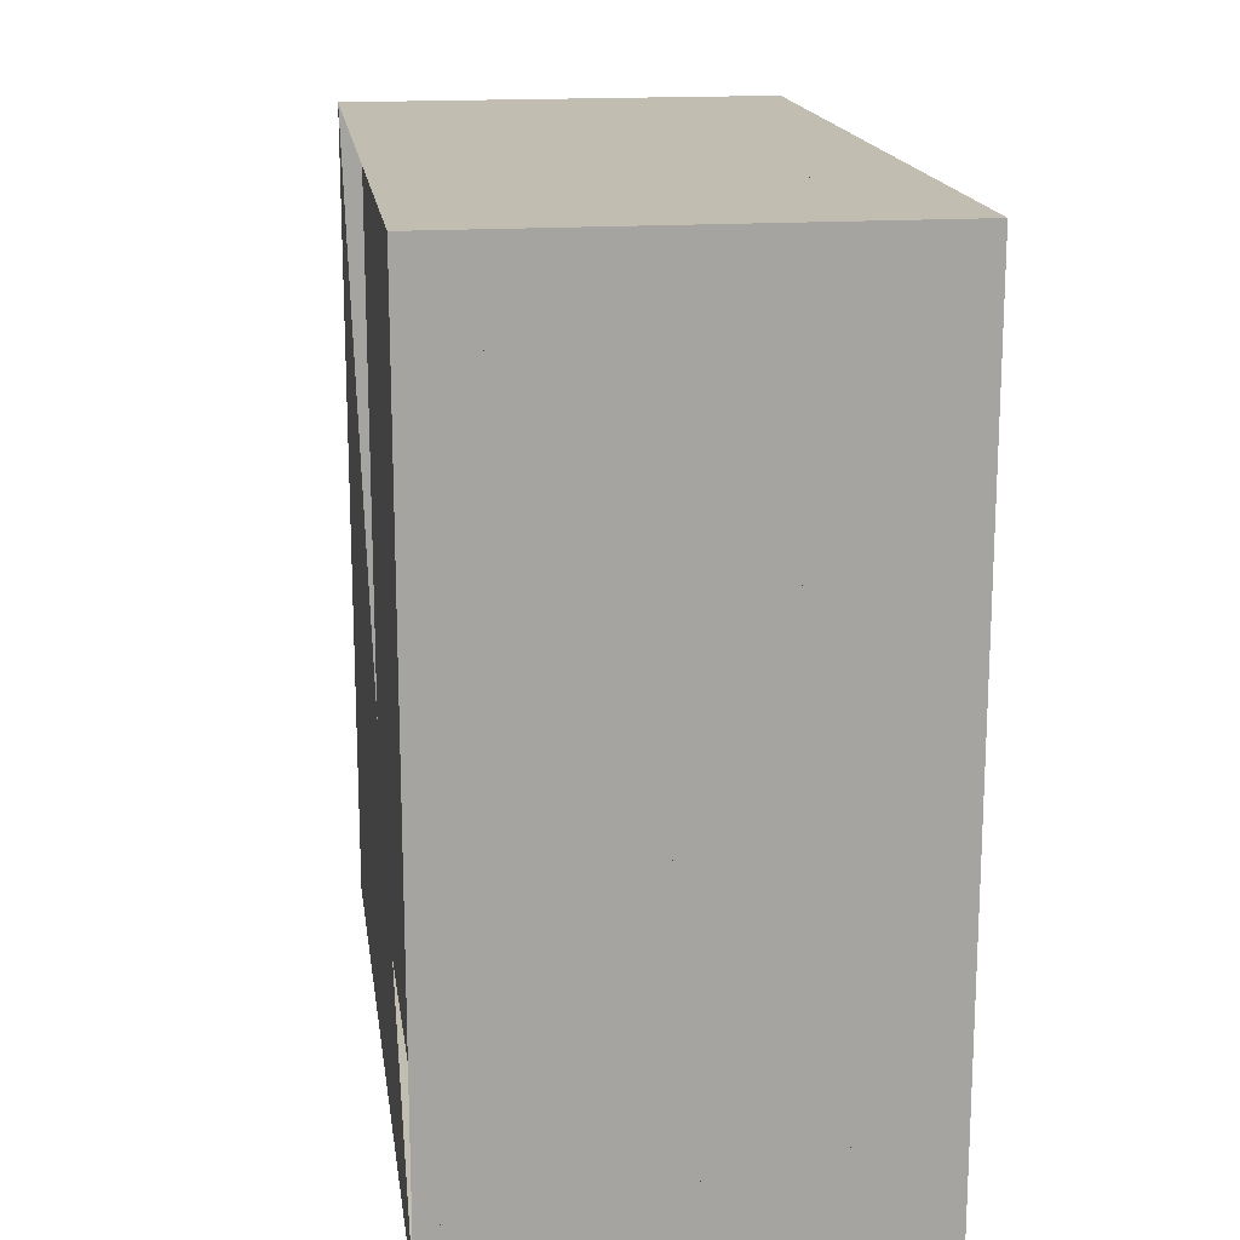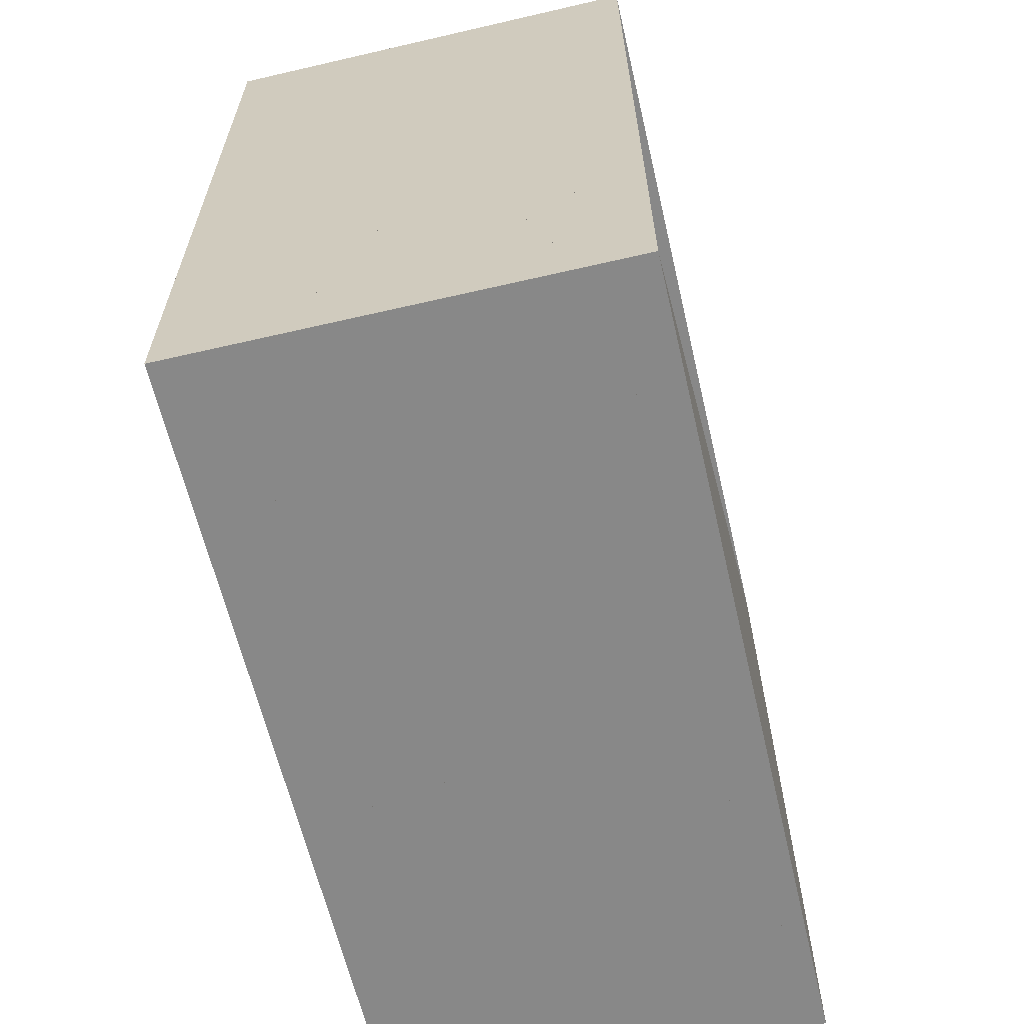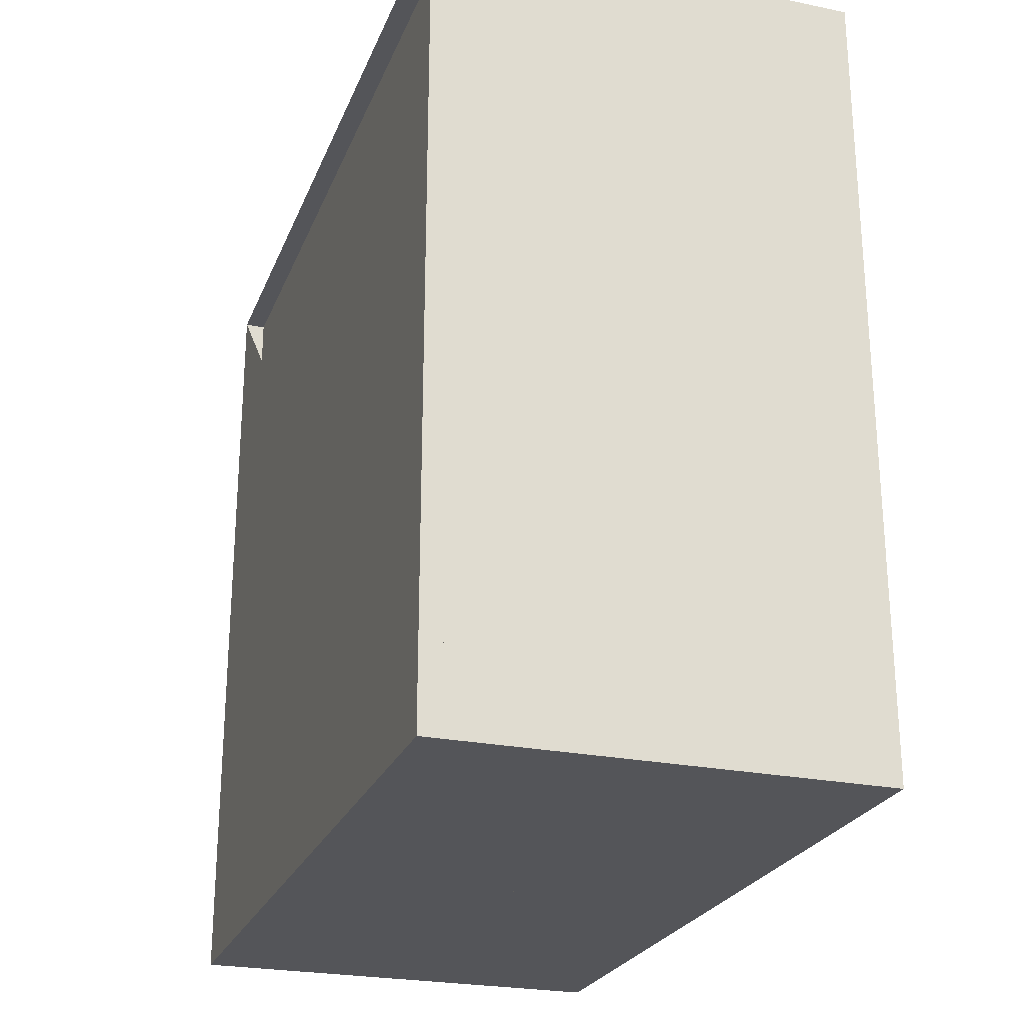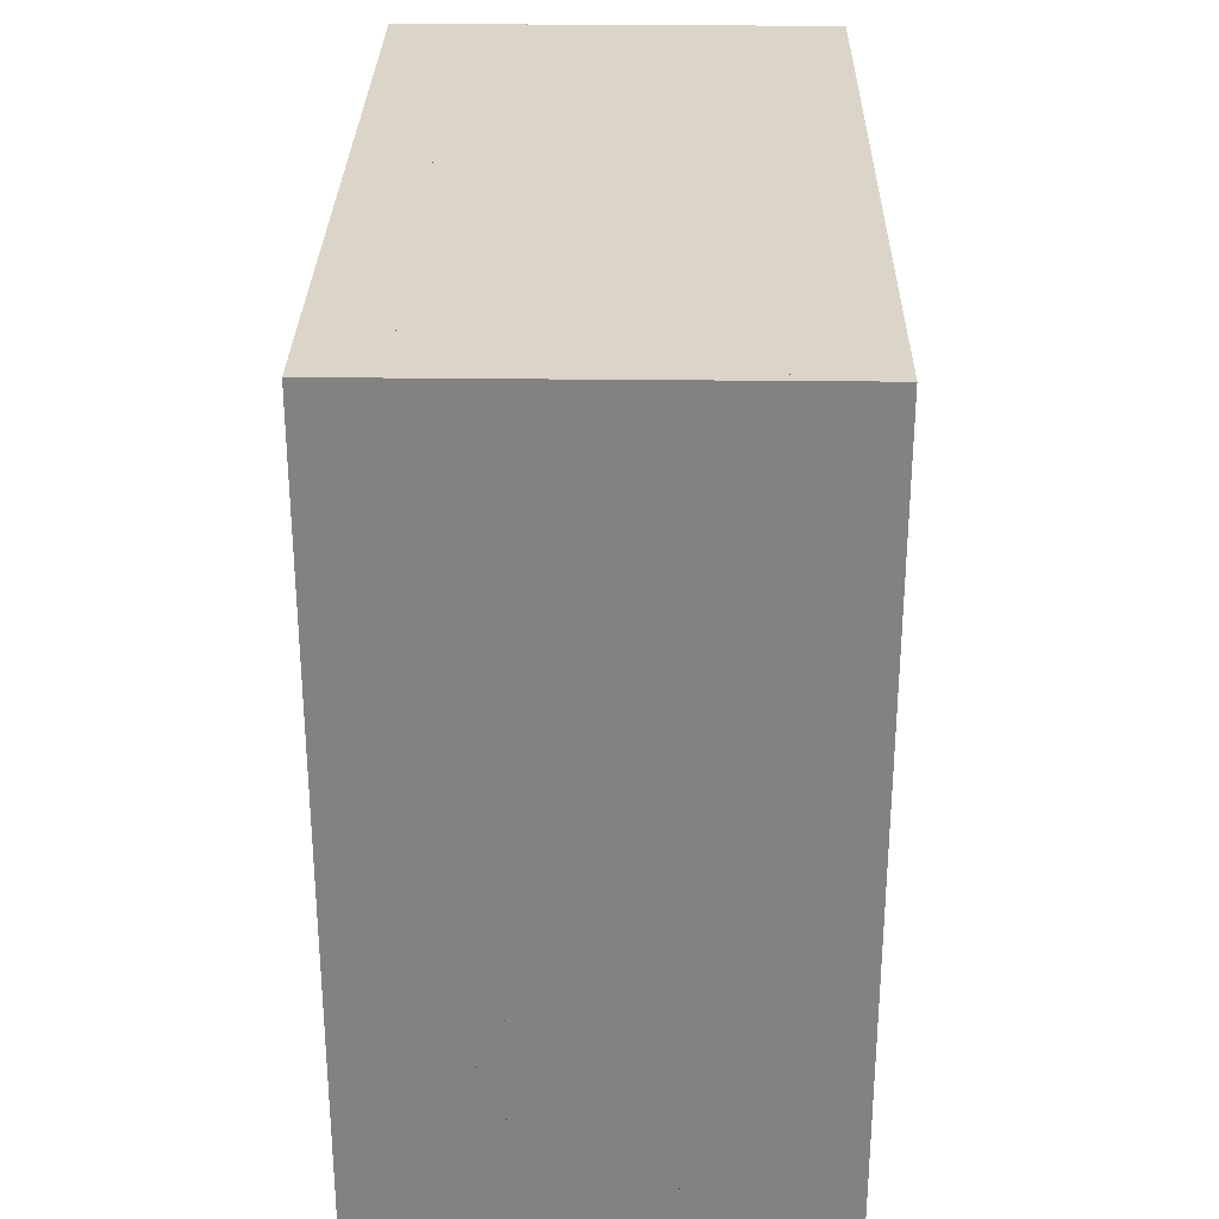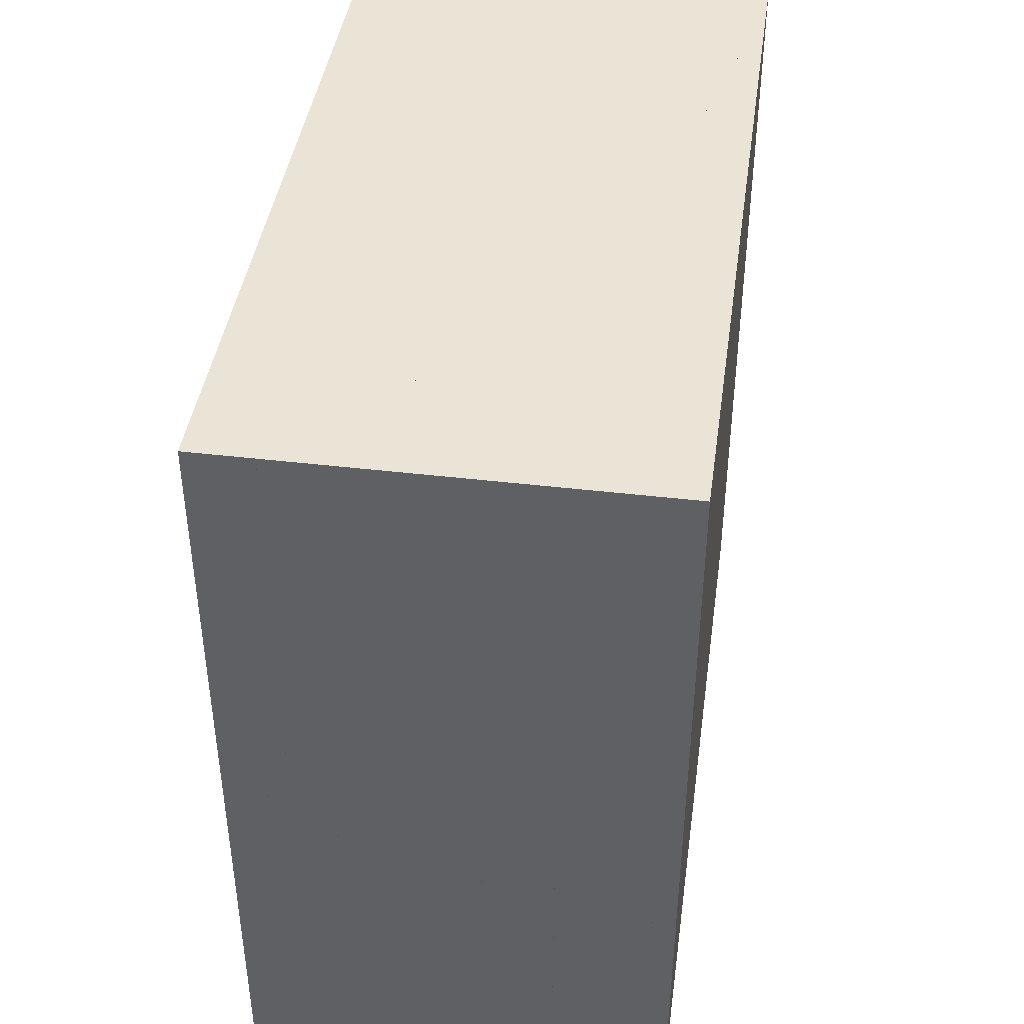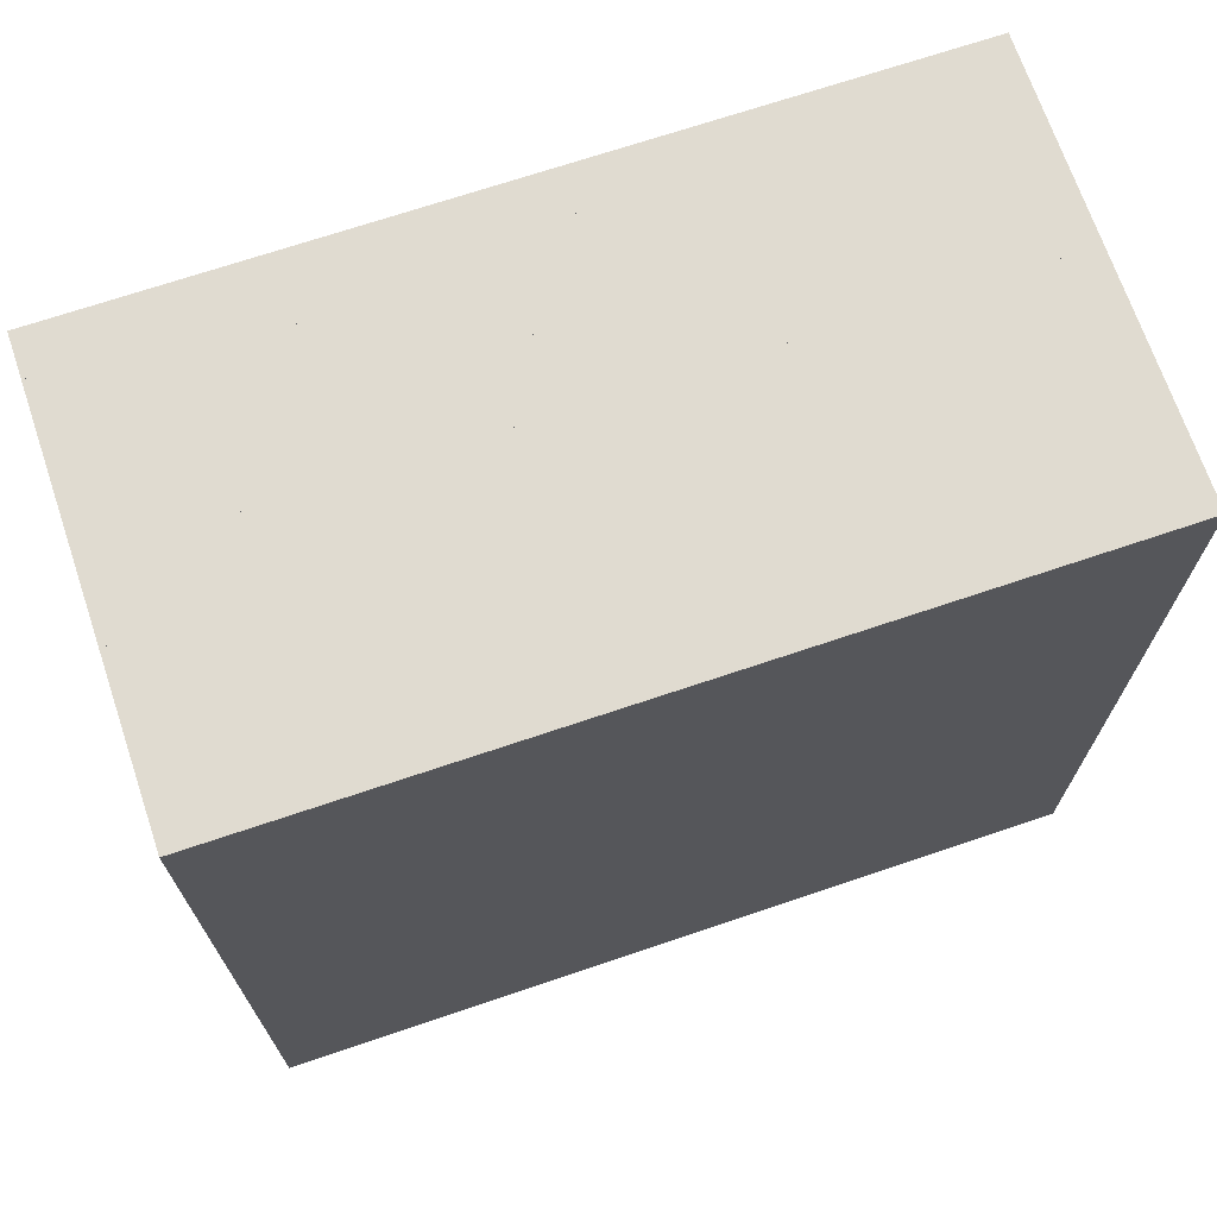
<metadata>
{"format":"obj","ext":"obj","renderer":"f3d","projection":"perspective","resolution":1024,"background":"white","views":[{"elev":16.9,"azim":-8.0,"up":"+Y"},{"elev":-62.8,"azim":-166.8,"up":"+Z"},{"elev":-24.8,"azim":-18.5,"up":"+Y"},{"elev":29.2,"azim":-179.0,"up":"+Y"},{"elev":42.4,"azim":8.1,"up":"+Z"},{"elev":69.9,"azim":71.3,"up":"+Y"}]}
</metadata>
<code>
v 0 -1 -1
v 0 -1 1
v 0 1 1
v 0 1 -1
v 0.0526 -1 -1
v 0.0526 -1 1
v 0.0526 1 1
v 0.0526 1 -1
v 0.1053 -1 -1
v 0.1053 -1 1
v 0.1053 1 1
v 0.1053 1 -1
v 0.1583 -1 -1
v 0.1583 -1 1
v 0.1583 1 1
v 0.1583 1 -1
v 0.2118 -1 -1
v 0.2118 -1 1
v 0.2118 1 1
v 0.2118 1 -1
v 0.2658 -1 -1
v 0.2658 -1 1
v 0.2658 1 1
v 0.2658 1 -1
v 0.3204 -1 -1
v 0.3204 -1 1
v 0.3204 1 1
v 0.3204 1 -1
v 0.3756 -1 -1
v 0.3756 -1 1
v 0.3756 1 1
v 0.3756 1 -1
v 0.4315 -1 -1
v 0.4315 -1 1
v 0.4315 1 1
v 0.4315 1 -1
v 0.4879 -1 -1
v 0.4879 -1 1
v 0.4879 1 1
v 0.4879 1 -1
v 0.5448 -1 -1
v 0.5448 -1 1
v 0.5448 1 1
v 0.5448 1 -1
v 0.602 -1 -1
v 0.602 -1 1
v 0.602 1 1
v 0.602 1 -1
v 0.6595 -1 -1
v 0.6595 -1 1
v 0.6595 1 1
v 0.6595 1 -1
v 0.7171 -1 -1
v 0.7171 -1 1
v 0.7171 1 1
v 0.7171 1 -1
v 0.7748 -1 -1
v 0.7748 -1 1
v 0.7748 1 1
v 0.7748 1 -1
v 0.8326 -1 -1
v 0.8326 -1 1
v 0.8326 1 1
v 0.8326 1 -1
v 0.8905 -1 -1
v 0.8905 -1 1
v 0.8905 1 1
v 0.8905 1 -1
v 0.9484 -1 -1
v 0.9484 -1 1
v 0.9484 1 1
v 0.9484 1 -1
v 1.006 -1 -1
v 1.006 -1 1
v 1.006 1 1
v 1.006 1 -1
v 1.064 -1 -1
v 1.064 -1 1
v 1.064 1 1
v 1.064 1 -1
f 1 2 4 5
f 5 6 7 8
f 5 6 2 1
f 6 7 3 2
f 7 8 4 3
f 8 5 1 4
f 9 10 11 12
f 9 10 6 5
f 10 11 7 6
f 11 12 8 7
f 12 9 5 8
f 13 14 15 16
f 13 14 10 9
f 14 15 11 10
f 15 16 12 11
f 16 13 9 12
f 17 18 19 20
f 17 18 14 13
f 18 19 15 14
f 19 20 16 15
f 20 17 13 16
f 21 22 23 24
f 21 22 18 17
f 22 23 19 18
f 23 24 20 19
f 24 21 17 20
f 25 26 27 28
f 25 26 22 21
f 26 27 23 22
f 27 28 24 23
f 28 25 21 24
f 29 30 31 32
f 29 30 26 25
f 30 31 27 26
f 31 32 28 27
f 32 29 25 28
f 33 34 35 36
f 33 34 30 29
f 34 35 31 30
f 35 36 32 31
f 36 33 29 32
f 37 38 39 40
f 37 38 34 33
f 38 39 35 34
f 39 40 36 35
f 40 37 33 36
f 41 42 43 44
f 41 42 38 37
f 42 43 39 38
f 43 44 40 39
f 44 41 37 40
f 45 46 47 48
f 45 46 42 41
f 46 47 43 42
f 47 48 44 43
f 48 45 41 44
f 49 50 51 52
f 49 50 46 45
f 50 51 47 46
f 51 52 48 47
f 52 49 45 48
f 53 54 55 56
f 53 54 50 49
f 54 55 51 50
f 55 56 52 51
f 56 53 49 52
f 57 58 59 60
f 57 58 54 53
f 58 59 55 54
f 59 60 56 55
f 60 57 53 56
f 61 62 63 64
f 61 62 58 57
f 62 63 59 58
f 63 64 60 59
f 64 61 57 60
f 65 66 67 68
f 65 66 62 61
f 66 67 63 62
f 67 68 64 63
f 68 65 61 64
f 69 70 71 72
f 69 70 66 65
f 70 71 67 66
f 71 72 68 67
f 72 69 65 68
f 73 74 75 76
f 73 74 70 69
f 74 75 71 70
f 75 76 72 71
f 76 73 69 72
f 77 78 79 80
f 77 78 74 73
f 78 79 75 74
f 79 80 76 75
f 80 77 73 76

</code>
